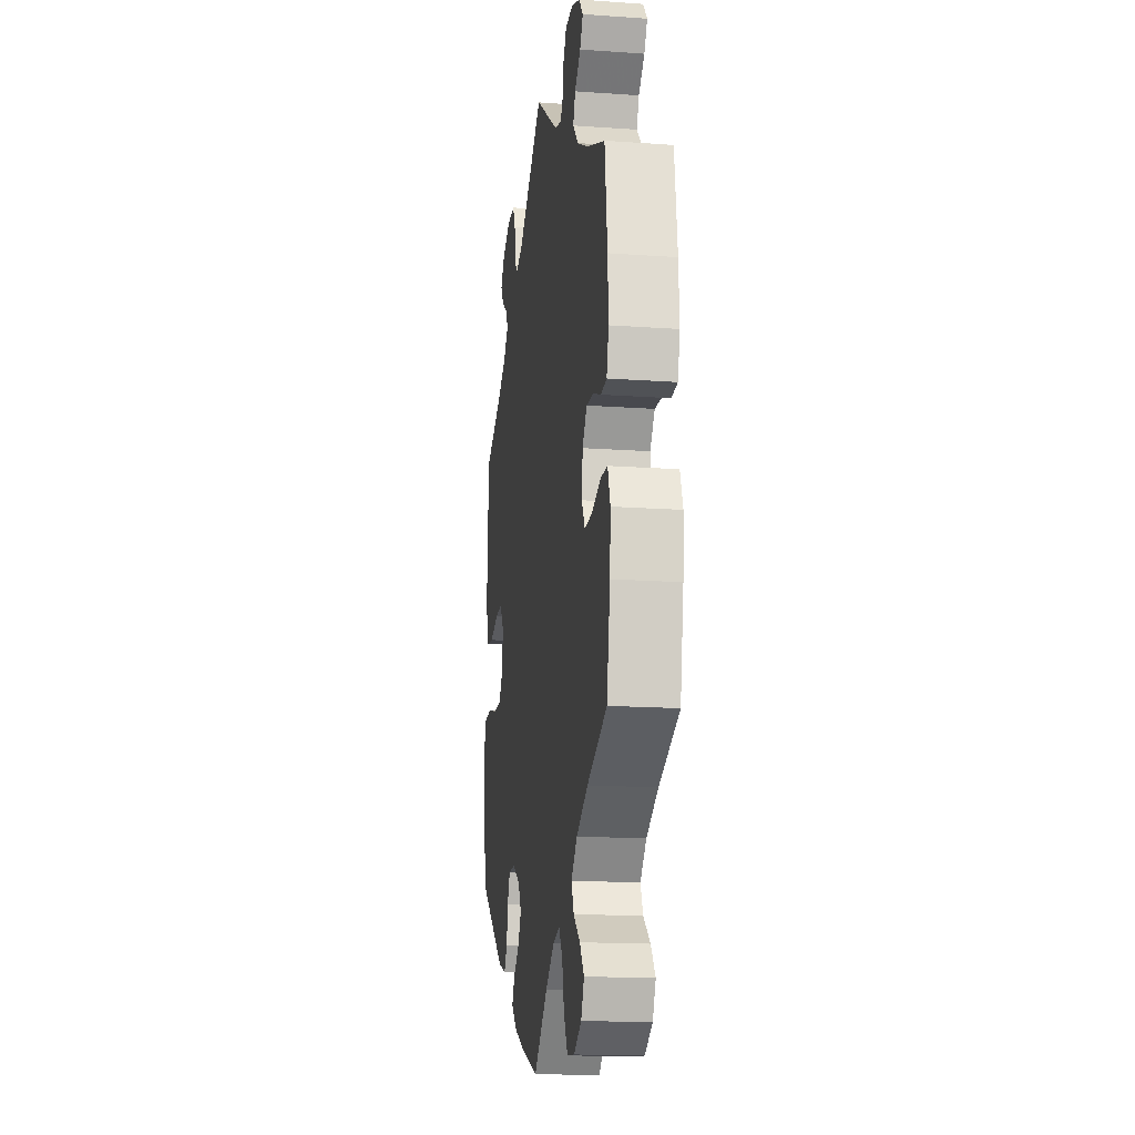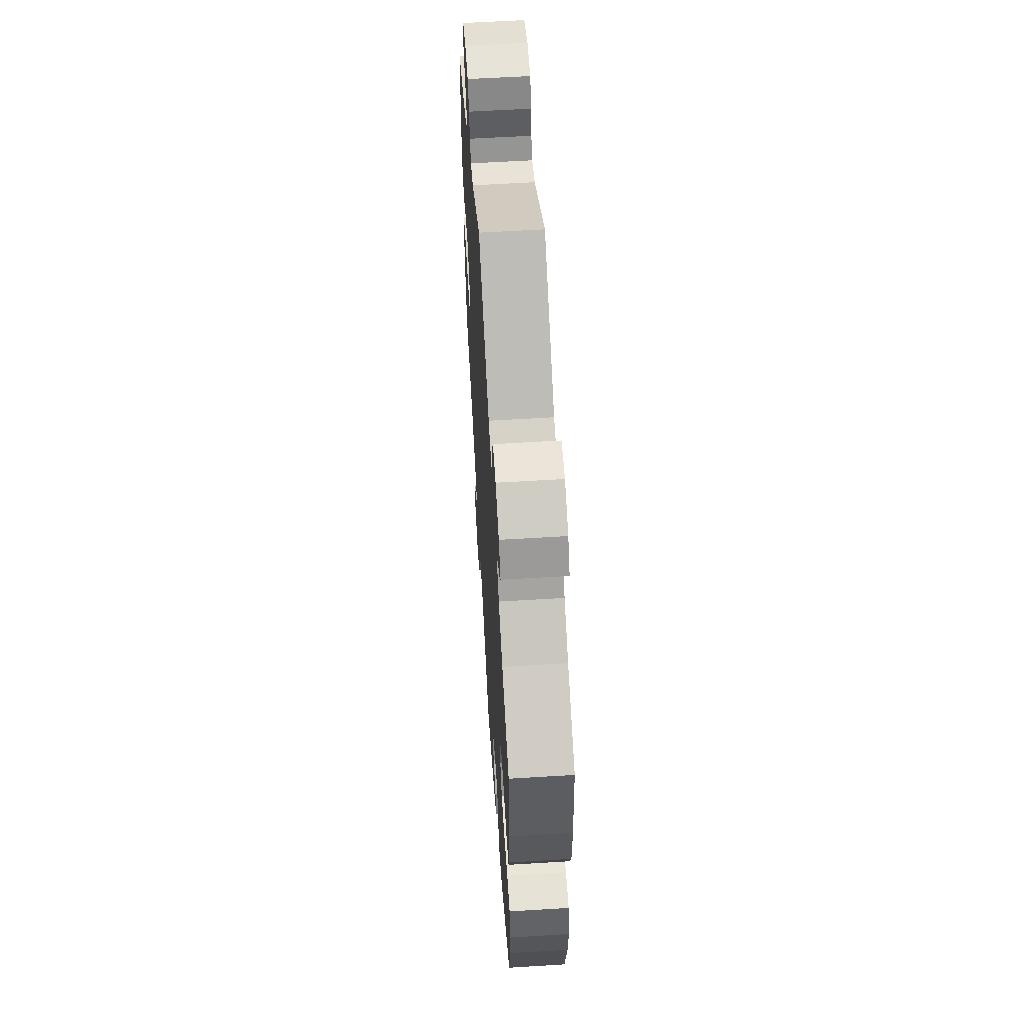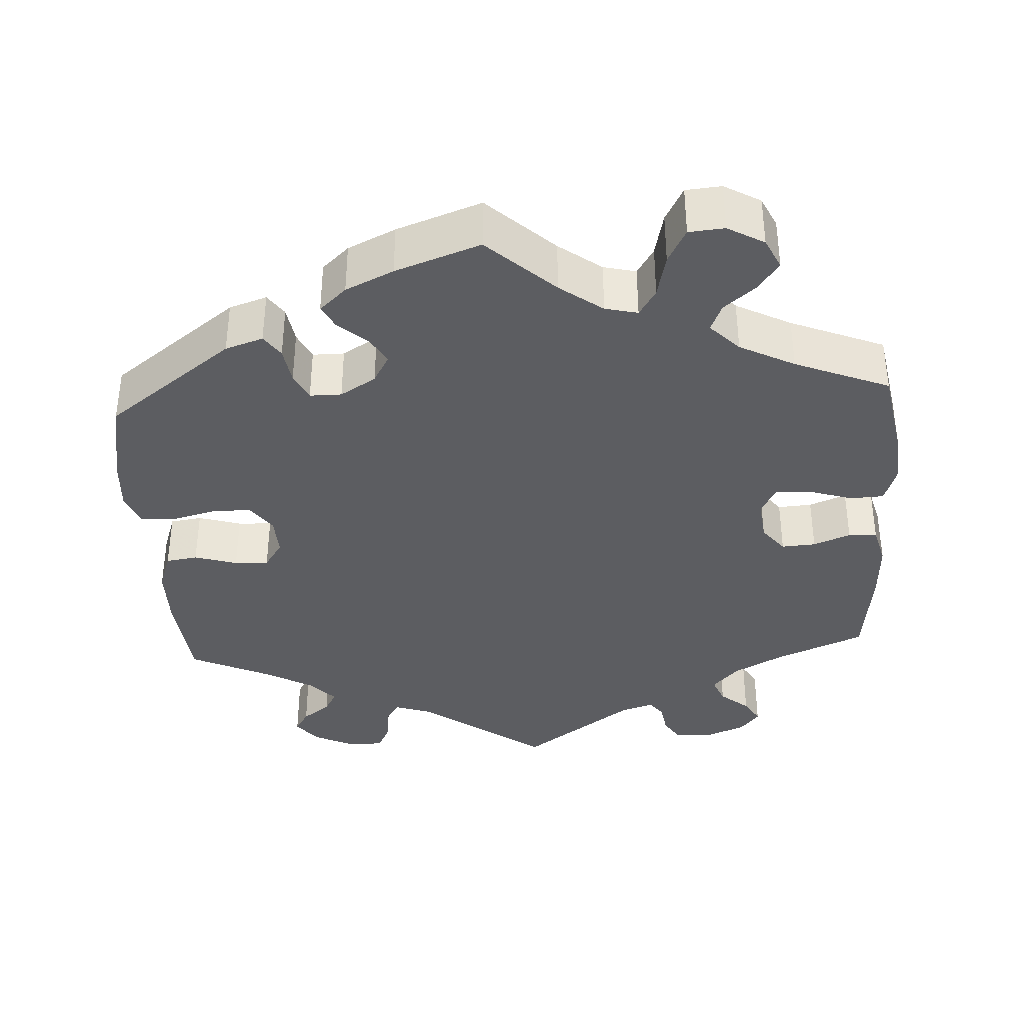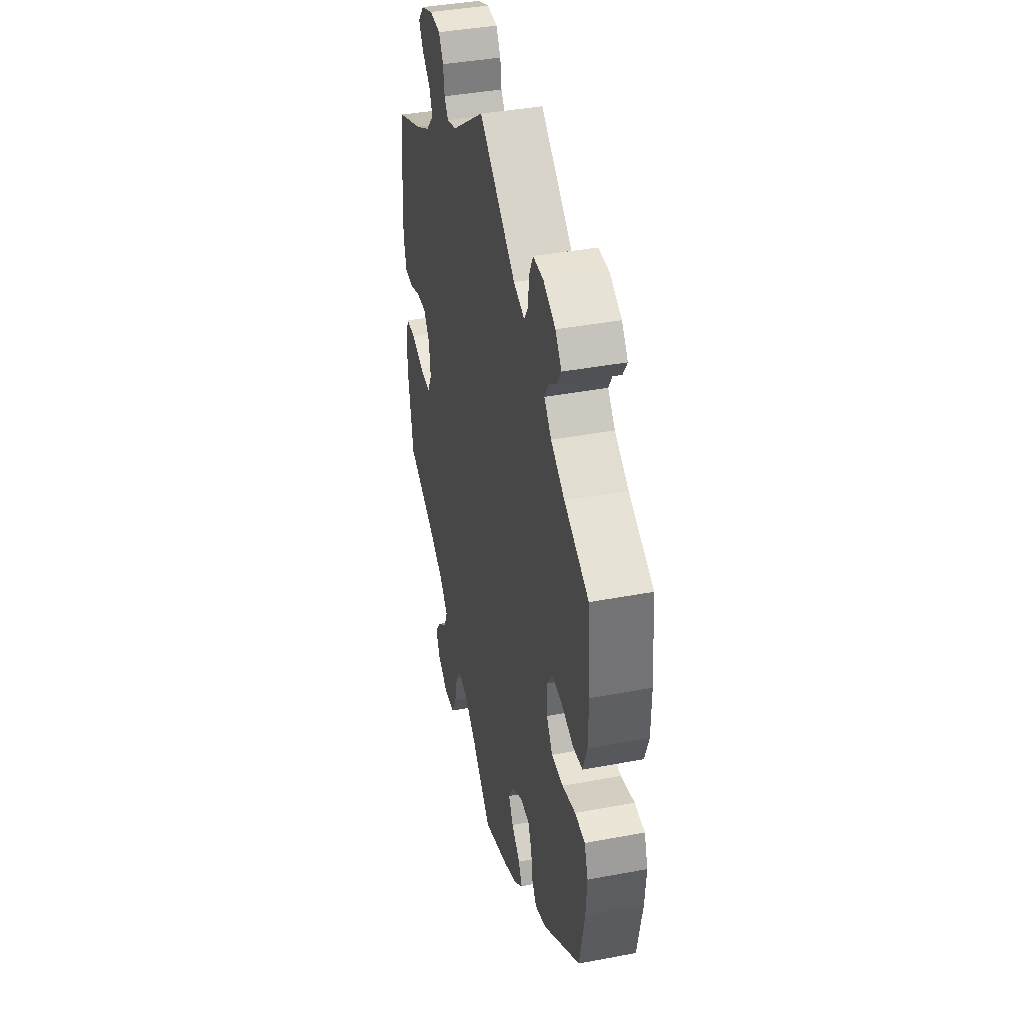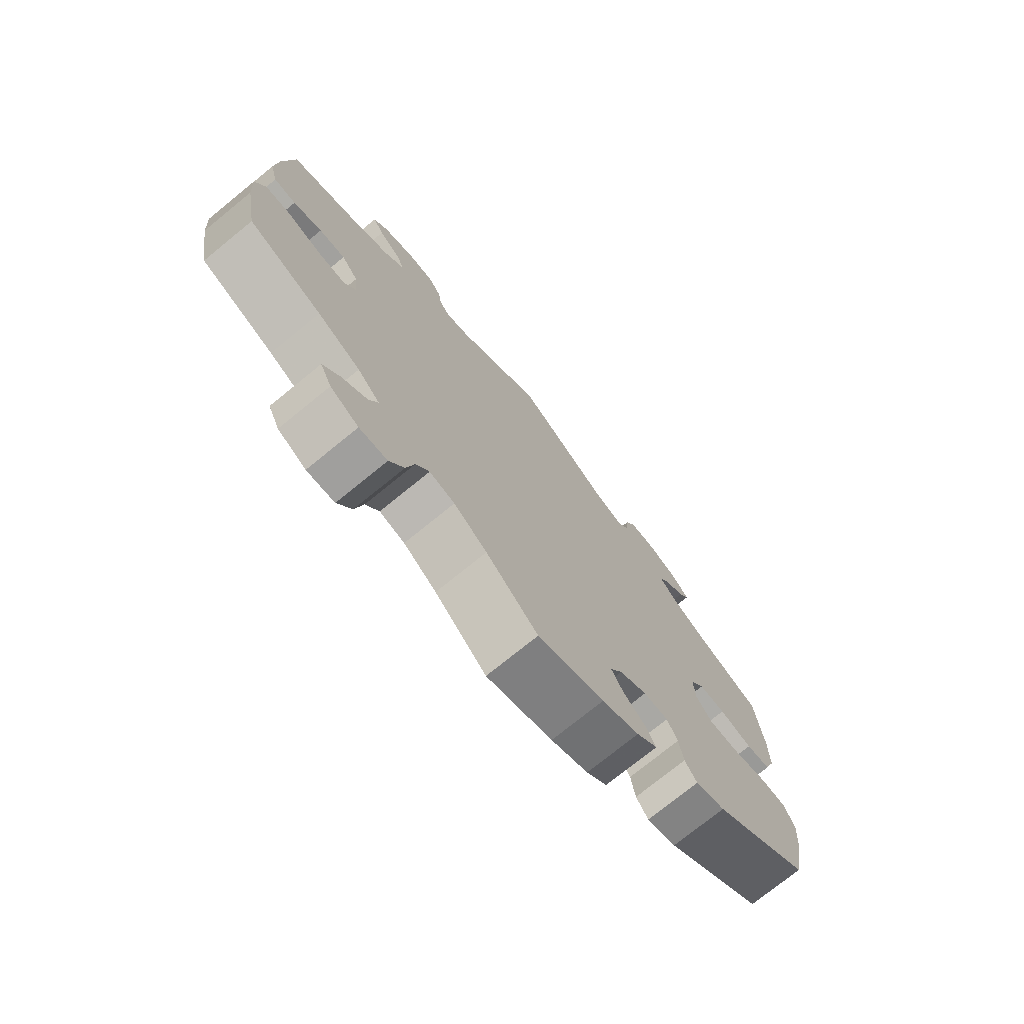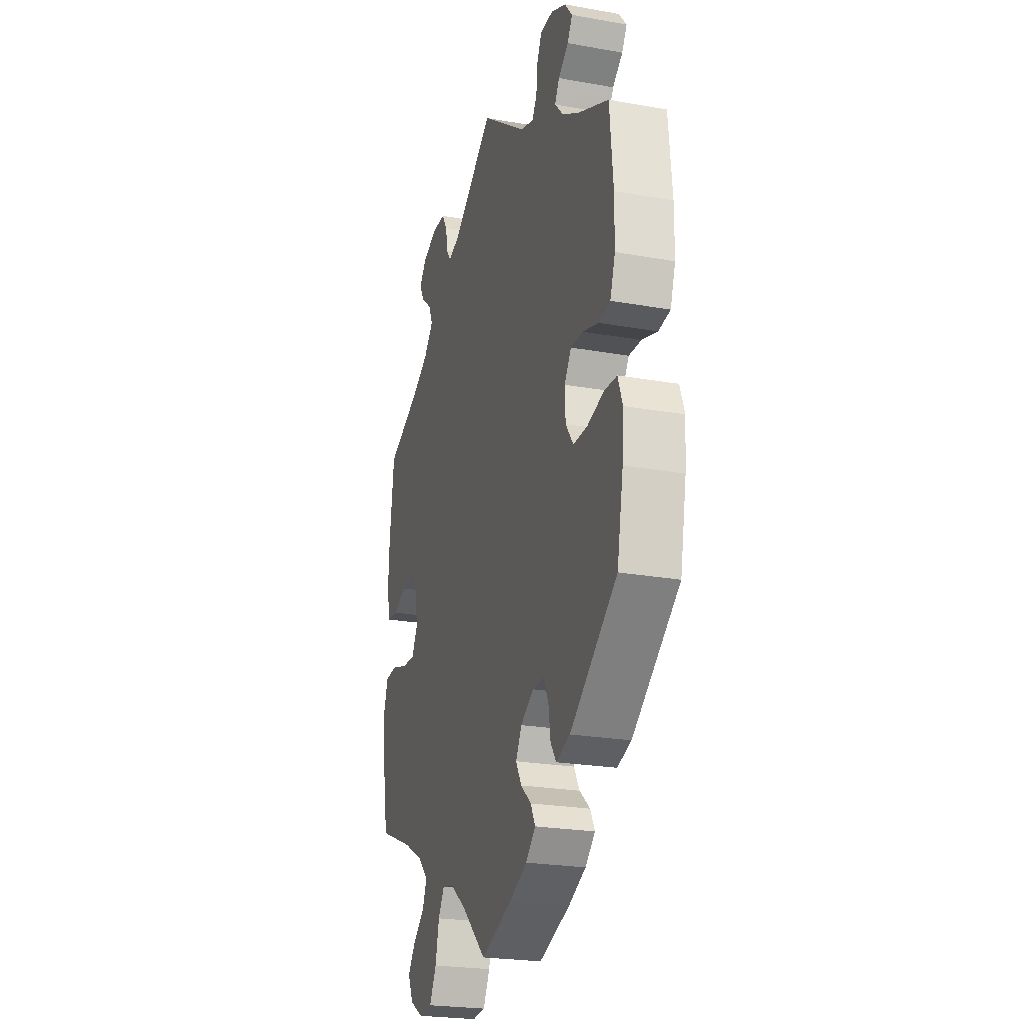
<metadata>
{"format":"obj","ext":"obj","renderer":"f3d","projection":"perspective","resolution":1024,"background":"white","views":[{"elev":-16.6,"azim":-98.2,"up":"+Z"},{"elev":59.4,"azim":86.4,"up":"+Z"},{"elev":-37.1,"azim":-176.5,"up":"+Y"},{"elev":40.0,"azim":76.9,"up":"+Z"},{"elev":-74.9,"azim":-50.9,"up":"+Z"},{"elev":-23.8,"azim":73.4,"up":"+Z"}]}
</metadata>
<code>
v -0.386 0.07 0.337
v -0.321 0.07 0.372
v -0.287 0.07 0.409
v -0.301 0.07 0.443
v -0.338 0.07 0.474
v -0.357 0.07 0.506
v -0.332 0.07 0.537
v -0.279 0.07 0.558
v -0.232 0.07 0.556
v -0.212 0.07 0.524
v -0.206 0.07 0.484
v -0.189 0.07 0.461
v -0.147 0.07 0.474
v -0.001 0.07 0.578
v 0.16 0.07 0.46
v 0.208 0.07 0.444
v 0.225 0.07 0.47
v 0.23 0.07 0.516
v 0.247 0.07 0.551
v 0.293 0.07 0.551
v 0.345 0.07 0.526
v 0.372 0.07 0.492
v 0.354 0.07 0.463
v 0.318 0.07 0.436
v 0.302 0.07 0.408
v 0.333 0.07 0.374
v 0.393 0.07 0.339
v 0.5 0.07 0.289
v 0.512 0.07 0.162
v 0.511 0.07 0.085
v 0.493 0.07 0.034
v 0.452 0.07 0.028
v 0.397 0.07 0.045
v 0.353 0.07 0.047
v 0.329 0.07 0.011
v 0.331 0.07 -0.04
v 0.358 0.07 -0.078
v 0.409 0.07 -0.078
v 0.467 0.07 -0.063
v 0.511 0.07 -0.066
v 0.527 0.07 -0.11
v 0.522 0.07 -0.177
v 0.5 0.07 -0.289
v 0.335 0.07 -0.412
v 0.286 0.07 -0.428
v 0.266 0.07 -0.399
v 0.259 0.07 -0.351
v 0.242 0.07 -0.315
v 0.201 0.07 -0.315
v 0.155 0.07 -0.343
v 0.134 0.07 -0.38
v 0.154 0.07 -0.415
v 0.191 0.07 -0.447
v 0.207 0.07 -0.478
v 0.172 0.07 -0.51
v 0.11 0.07 -0.539
v 0 0.07 -0.578
v -0.086 0.07 -0.498
v -0.141 0.07 -0.457
v -0.183 0.07 -0.447
v -0.205 0.07 -0.482
v -0.218 0.07 -0.539
v -0.242 0.07 -0.584
v -0.288 0.07 -0.588
v -0.335 0.07 -0.561
v -0.354 0.07 -0.521
v -0.327 0.07 -0.484
v -0.286 0.07 -0.45
v -0.271 0.07 -0.414
v -0.308 0.07 -0.376
v -0.379 0.07 -0.339
v -0.501 0.07 -0.289
v -0.522 0.07 -0.172
v -0.527 0.07 -0.102
v -0.511 0.07 -0.056
v -0.468 0.07 -0.054
v -0.411 0.07 -0.072
v -0.365 0.07 -0.074
v -0.345 0.07 -0.037
v -0.351 0.07 0.017
v -0.379 0.07 0.053
v -0.423 0.07 0.05
v -0.471 0.07 0.031
v -0.508 0.07 0.034
v -0.521 0.07 0.084
v -0.517 0.07 0.161
v -0.501 0.07 0.289
v -0.386 0 0.337
v -0.321 0 0.372
v -0.287 0 0.409
v -0.301 0 0.443
v -0.338 0 0.474
v -0.357 0 0.506
v -0.332 0 0.537
v -0.279 0 0.558
v -0.232 0 0.556
v -0.212 0 0.524
v -0.206 0 0.484
v -0.189 0 0.461
v -0.147 0 0.474
v -0.001 0 0.578
v 0.16 0 0.46
v 0.208 0 0.444
v 0.225 0 0.47
v 0.23 0 0.516
v 0.247 0 0.551
v 0.293 0 0.551
v 0.345 0 0.526
v 0.372 0 0.492
v 0.354 0 0.463
v 0.318 0 0.436
v 0.302 0 0.408
v 0.333 0 0.374
v 0.393 0 0.339
v 0.5 0 0.289
v 0.512 0 0.162
v 0.511 0 0.085
v 0.493 0 0.034
v 0.452 0 0.028
v 0.397 0 0.045
v 0.353 0 0.047
v 0.329 0 0.011
v 0.331 0 -0.04
v 0.358 0 -0.078
v 0.409 0 -0.078
v 0.467 0 -0.063
v 0.511 0 -0.066
v 0.527 0 -0.11
v 0.522 0 -0.177
v 0.5 0 -0.289
v 0.335 0 -0.412
v 0.286 0 -0.428
v 0.266 0 -0.399
v 0.259 0 -0.351
v 0.242 0 -0.315
v 0.201 0 -0.315
v 0.155 0 -0.343
v 0.134 0 -0.38
v 0.154 0 -0.415
v 0.191 0 -0.447
v 0.207 0 -0.478
v 0.172 0 -0.51
v 0.11 0 -0.539
v 0 0 -0.578
v -0.086 0 -0.498
v -0.141 0 -0.457
v -0.183 0 -0.447
v -0.205 0 -0.482
v -0.218 0 -0.539
v -0.242 0 -0.584
v -0.288 0 -0.588
v -0.335 0 -0.561
v -0.354 0 -0.521
v -0.327 0 -0.484
v -0.286 0 -0.45
v -0.271 0 -0.414
v -0.308 0 -0.376
v -0.379 0 -0.339
v -0.501 0 -0.289
v -0.522 0 -0.172
v -0.527 0 -0.102
v -0.511 0 -0.056
v -0.468 0 -0.054
v -0.411 0 -0.072
v -0.365 0 -0.074
v -0.345 0 -0.037
v -0.351 0 0.017
v -0.379 0 0.053
v -0.423 0 0.05
v -0.471 0 0.031
v -0.508 0 0.034
v -0.521 0 0.084
v -0.517 0 0.161
v -0.501 0 0.289
f 86 87 1
f 85 86 1 2
f 82 83 84 85
f 81 82 85 2
f 80 81 2 3
f 79 80 3
f 74 75 76 77
f 74 77 78
f 71 72 73 74
f 70 71 74 78
f 69 70 78 79
f 65 66 67 68
f 63 64 65 68
f 61 62 63 68
f 60 61 68 69
f 59 60 69 79
f 55 56 57 58
f 52 53 54 55
f 51 52 55 58
f 50 51 58 59
f 44 45 46 47
f 44 47 48
f 43 44 48
f 42 43 48 49
f 38 39 40 41
f 37 38 41 42
f 30 31 32 33
f 30 33 34
f 27 28 29 30
f 26 27 30 34
f 25 26 34 35
f 21 22 23 24
f 21 24 25
f 20 21 25
f 17 18 19 20
f 16 17 20 25
f 15 16 25 35
f 13 14 15 35
f 8 9 10 11
f 8 11 12
f 7 8 12
f 4 5 6 7
f 3 4 7 12
f 49 50 59 79
f 37 42 49 79
f 36 37 79 3
f 13 35 36
f 3 12 13 36
f 88 174 173
f 89 88 173 172
f 172 171 170 169
f 89 172 169 168
f 90 89 168 167
f 90 167 166
f 164 163 162 161
f 165 164 161
f 161 160 159 158
f 165 161 158 157
f 166 165 157 156
f 155 154 153 152
f 155 152 151 150
f 155 150 149 148
f 156 155 148 147
f 166 156 147 146
f 145 144 143 142
f 142 141 140 139
f 145 142 139 138
f 146 145 138 137
f 134 133 132 131
f 135 134 131
f 135 131 130
f 136 135 130 129
f 128 127 126 125
f 129 128 125 124
f 120 119 118 117
f 121 120 117
f 117 116 115 114
f 121 117 114 113
f 122 121 113 112
f 111 110 109 108
f 112 111 108
f 112 108 107
f 107 106 105 104
f 112 107 104 103
f 122 112 103 102
f 122 102 101 100
f 98 97 96 95
f 99 98 95
f 99 95 94
f 94 93 92 91
f 99 94 91 90
f 166 146 137 136
f 166 136 129 124
f 90 166 124 123
f 123 122 100
f 123 100 99 90
f 1 88 89 2
f 2 89 90 3
f 3 90 91 4
f 4 91 92 5
f 5 92 93 6
f 6 93 94 7
f 7 94 95 8
f 8 95 96 9
f 9 96 97 10
f 10 97 98 11
f 11 98 99 12
f 12 99 100 13
f 13 100 101 14
f 14 101 102 15
f 15 102 103 16
f 16 103 104 17
f 17 104 105 18
f 18 105 106 19
f 19 106 107 20
f 20 107 108 21
f 21 108 109 22
f 22 109 110 23
f 23 110 111 24
f 24 111 112 25
f 25 112 113 26
f 26 113 114 27
f 27 114 115 28
f 28 115 116 29
f 29 116 117 30
f 30 117 118 31
f 31 118 119 32
f 32 119 120 33
f 33 120 121 34
f 34 121 122 35
f 35 122 123 36
f 36 123 124 37
f 37 124 125 38
f 38 125 126 39
f 39 126 127 40
f 40 127 128 41
f 41 128 129 42
f 42 129 130 43
f 43 130 131 44
f 44 131 132 45
f 45 132 133 46
f 46 133 134 47
f 47 134 135 48
f 48 135 136 49
f 49 136 137 50
f 50 137 138 51
f 51 138 139 52
f 52 139 140 53
f 53 140 141 54
f 54 141 142 55
f 55 142 143 56
f 56 143 144 57
f 57 144 145 58
f 58 145 146 59
f 59 146 147 60
f 60 147 148 61
f 61 148 149 62
f 62 149 150 63
f 63 150 151 64
f 64 151 152 65
f 65 152 153 66
f 66 153 154 67
f 67 154 155 68
f 68 155 156 69
f 69 156 157 70
f 70 157 158 71
f 71 158 159 72
f 72 159 160 73
f 73 160 161 74
f 74 161 162 75
f 75 162 163 76
f 76 163 164 77
f 77 164 165 78
f 78 165 166 79
f 79 166 167 80
f 80 167 168 81
f 81 168 169 82
f 82 169 170 83
f 83 170 171 84
f 84 171 172 85
f 85 172 173 86
f 86 173 174 87
f 87 174 88 1

</code>
